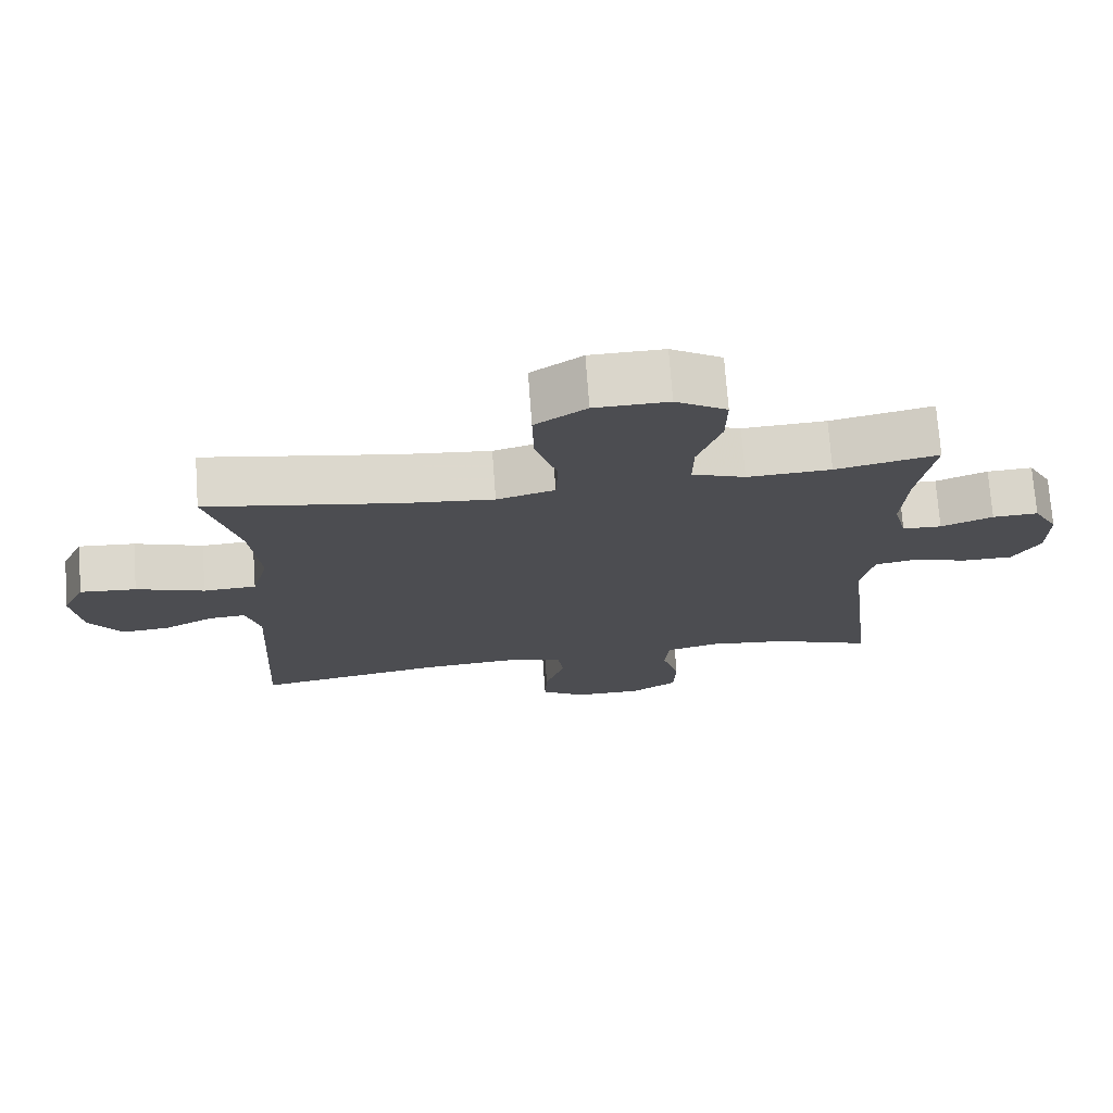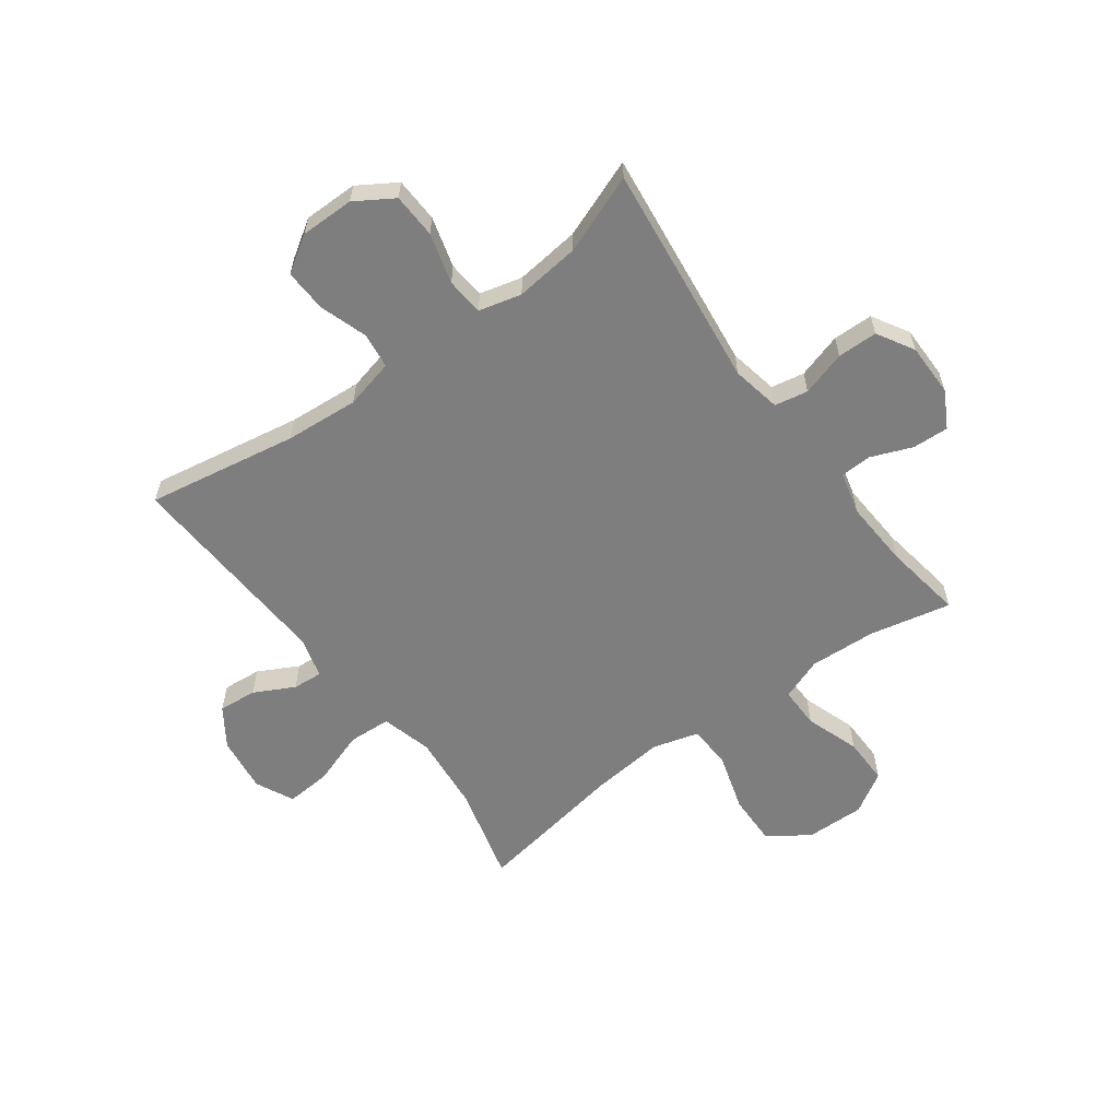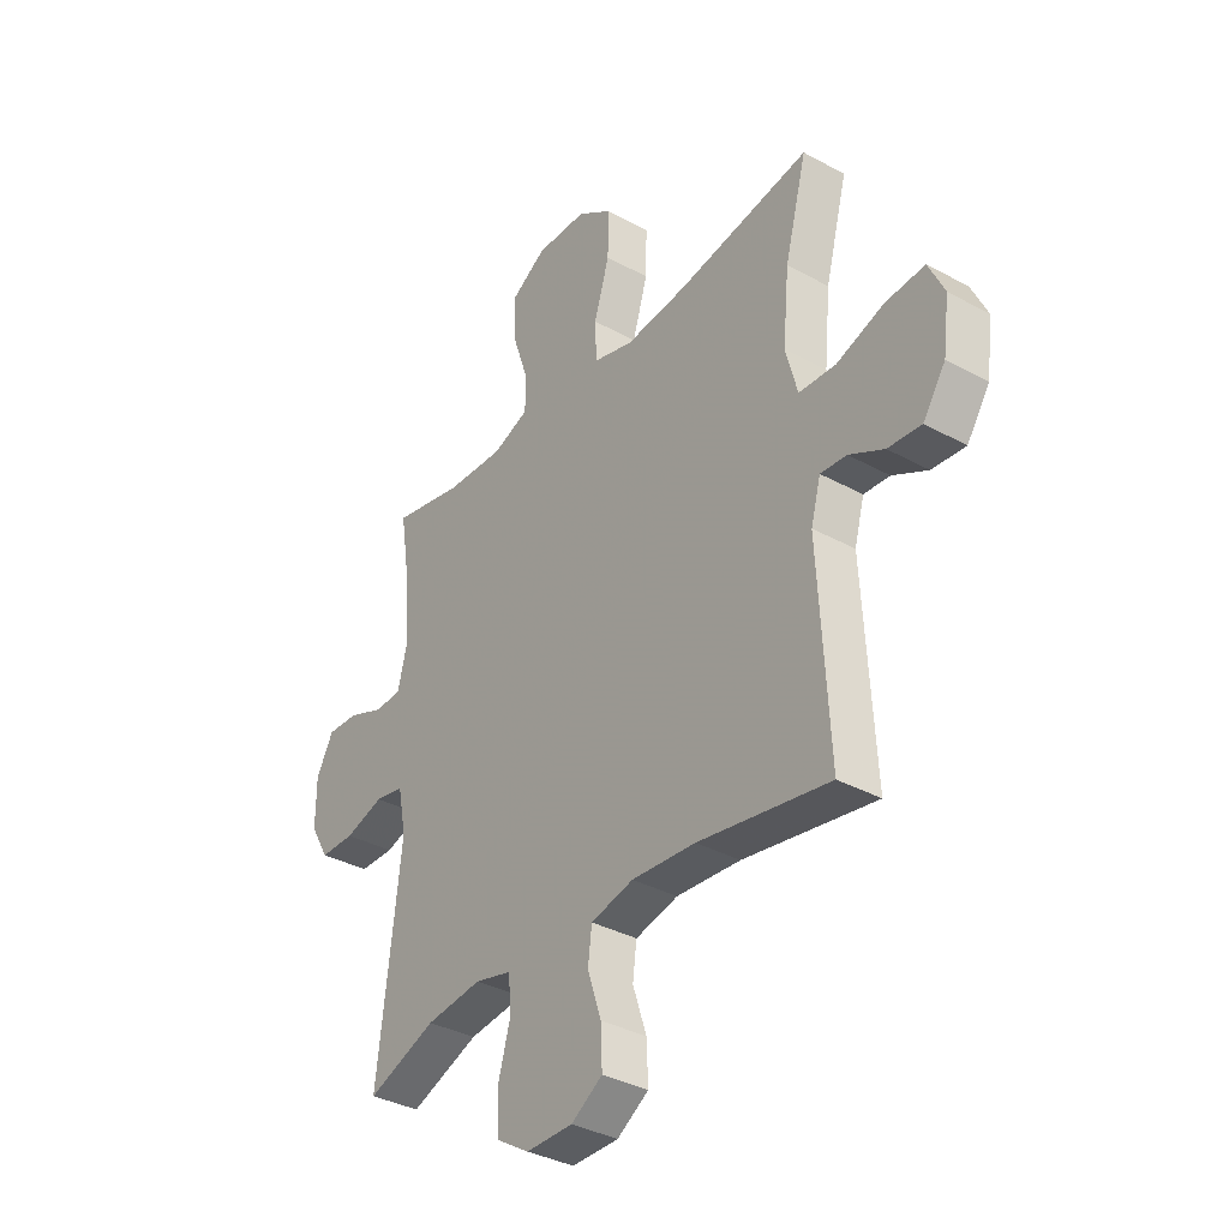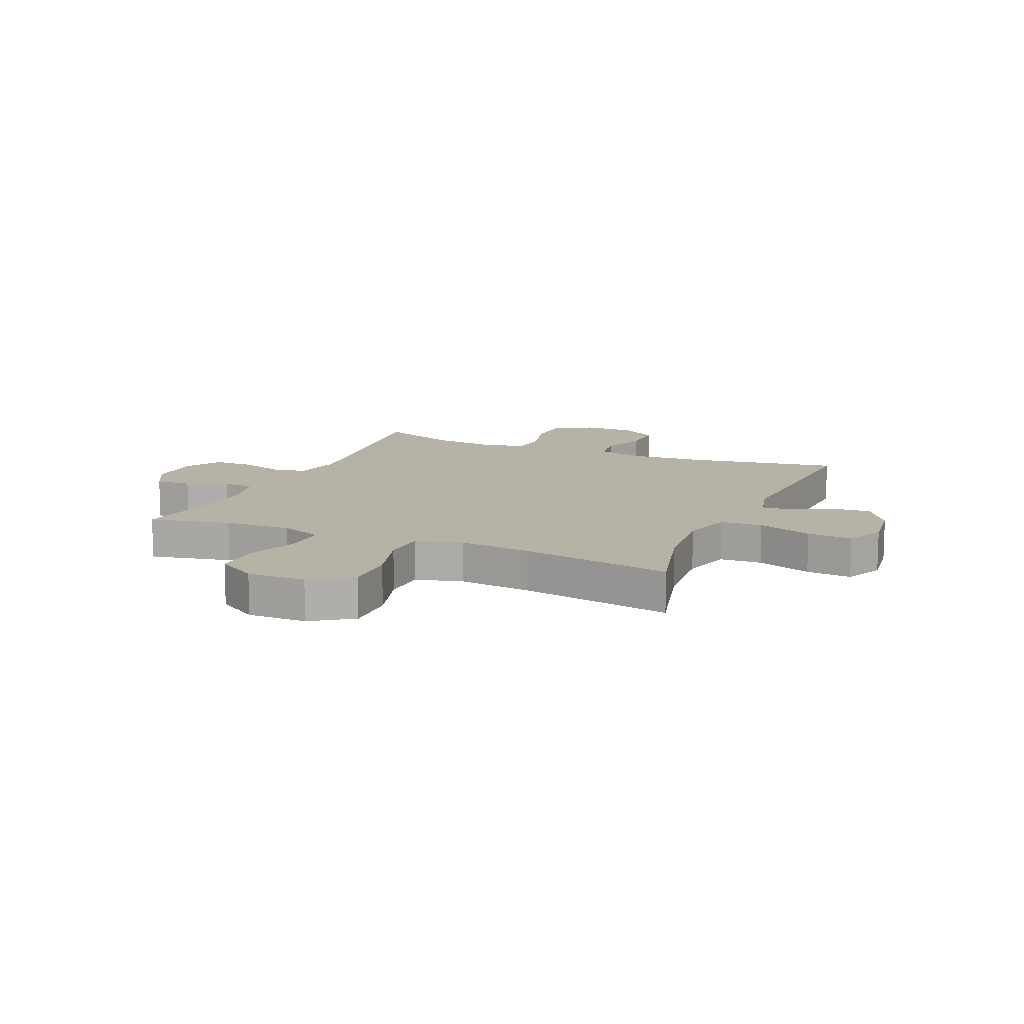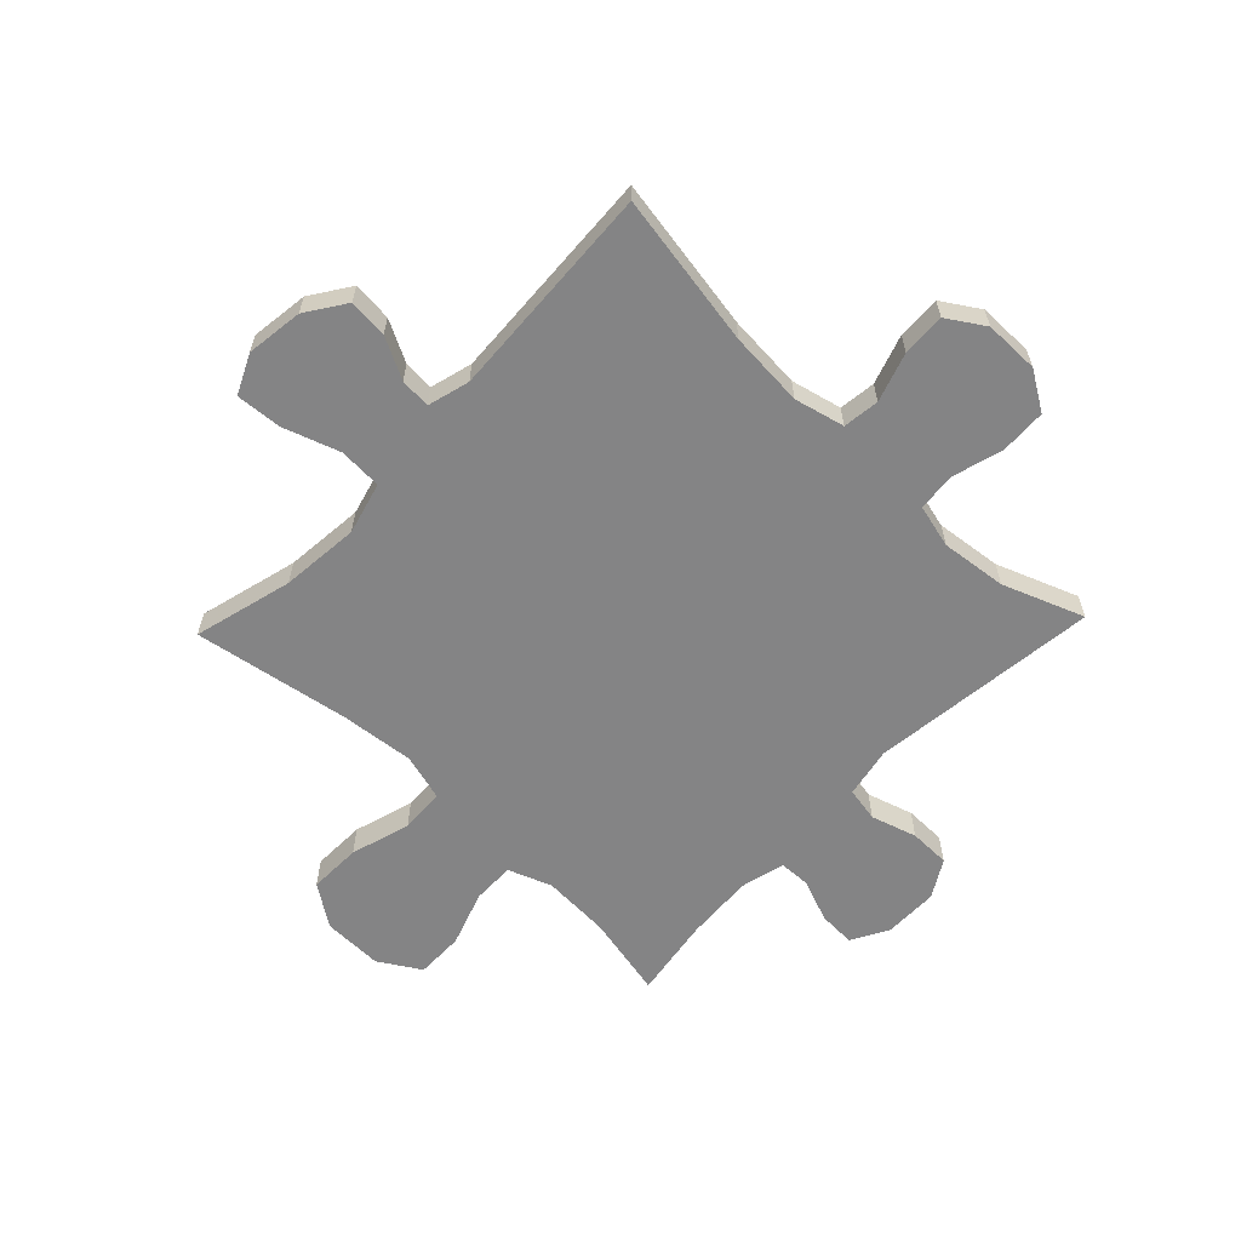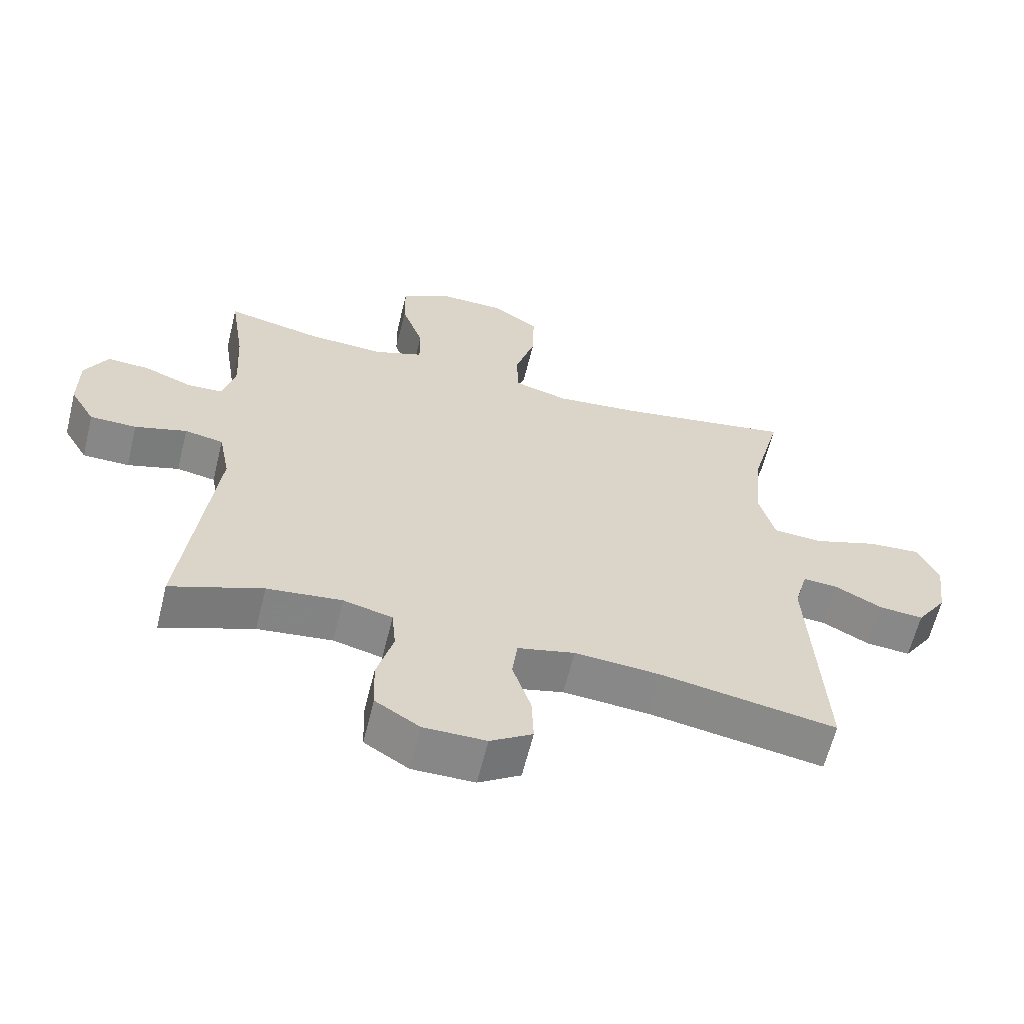
<metadata>
{"format":"obj","ext":"obj","renderer":"f3d","projection":"perspective","resolution":1024,"background":"white","views":[{"elev":73.5,"azim":175.8,"up":"+Z"},{"elev":-59.5,"azim":-143.7,"up":"+Y"},{"elev":-35.6,"azim":54.1,"up":"+Z"},{"elev":12.3,"azim":23.6,"up":"+Y"},{"elev":-61.5,"azim":136.3,"up":"+Y"},{"elev":-62.4,"azim":-13.8,"up":"+Z"}]}
</metadata>
<code>
v 0.5 0.07 -0.5
v 0.233 0.07 -0.454
v 0.103 0.07 -0.444
v 0.016 0.07 -0.465
v 0.008 0.07 -0.528
v 0.036 0.07 -0.613
v 0.039 0.07 -0.688
v -0.025 0.07 -0.729
v -0.12 0.07 -0.729
v -0.187 0.07 -0.687
v -0.19 0.07 -0.608
v -0.165 0.07 -0.519
v -0.171 0.07 -0.453
v -0.246 0.07 -0.434
v -0.36 0.07 -0.447
v -0.5 0.07 -0.5
v -0.453 0.07 -0.103
v -0.47 0.07 -0.016
v -0.529 0.07 -0.005
v -0.608 0.07 -0.029
v -0.679 0.07 -0.028
v -0.717 0.07 0.037
v -0.717 0.07 0.131
v -0.682 0.07 0.195
v -0.618 0.07 0.192
v -0.545 0.07 0.163
v -0.49 0.07 0.165
v -0.471 0.07 0.241
v -0.478 0.07 0.359
v -0.5 0.07 0.5
v -0.356 0.07 0.469
v -0.238 0.07 0.463
v -0.163 0.07 0.491
v -0.164 0.07 0.564
v -0.197 0.07 0.66
v -0.198 0.07 0.743
v -0.126 0.07 0.787
v -0.022 0.07 0.785
v 0.05 0.07 0.736
v 0.048 0.07 0.644
v 0.017 0.07 0.541
v 0.02 0.07 0.464
v 0.102 0.07 0.441
v 0.23 0.07 0.454
v 0.5 0.07 0.5
v 0.455 0.07 0.329
v 0.442 0.07 0.192
v 0.466 0.07 0.102
v 0.541 0.07 0.098
v 0.638 0.07 0.131
v 0.718 0.07 0.137
v 0.75 0.07 0.069
v 0.737 0.07 -0.03
v 0.691 0.07 -0.098
v 0.623 0.07 -0.092
v 0.552 0.07 -0.055
v 0.499 0.07 -0.051
v 0.479 0.07 -0.124
v 0.5 0 -0.5
v 0.233 0 -0.454
v 0.103 0 -0.444
v 0.016 0 -0.465
v 0.008 0 -0.528
v 0.036 0 -0.613
v 0.039 0 -0.688
v -0.025 0 -0.729
v -0.12 0 -0.729
v -0.187 0 -0.687
v -0.19 0 -0.608
v -0.165 0 -0.519
v -0.171 0 -0.453
v -0.246 0 -0.434
v -0.36 0 -0.447
v -0.5 0 -0.5
v -0.453 0 -0.103
v -0.47 0 -0.016
v -0.529 0 -0.005
v -0.608 0 -0.029
v -0.679 0 -0.028
v -0.717 0 0.037
v -0.717 0 0.131
v -0.682 0 0.195
v -0.618 0 0.192
v -0.545 0 0.163
v -0.49 0 0.165
v -0.471 0 0.241
v -0.478 0 0.359
v -0.5 0 0.5
v -0.356 0 0.469
v -0.238 0 0.463
v -0.163 0 0.491
v -0.164 0 0.564
v -0.197 0 0.66
v -0.198 0 0.743
v -0.126 0 0.787
v -0.022 0 0.785
v 0.05 0 0.736
v 0.048 0 0.644
v 0.017 0 0.541
v 0.02 0 0.464
v 0.102 0 0.441
v 0.23 0 0.454
v 0.5 0 0.5
v 0.455 0 0.329
v 0.442 0 0.192
v 0.466 0 0.102
v 0.541 0 0.098
v 0.638 0 0.131
v 0.718 0 0.137
v 0.75 0 0.069
v 0.737 0 -0.03
v 0.691 0 -0.098
v 0.623 0 -0.092
v 0.552 0 -0.055
v 0.499 0 -0.051
v 0.479 0 -0.124
f 54 55 56
f 53 54 56
f 52 53 56
f 51 52 56
f 50 51 56
f 49 50 56
f 48 49 56 57
f 47 48 57 58
f 44 45 46
f 43 44 46 47
f 58 1 2
f 47 58 2
f 43 47 2
f 42 43 2
f 39 40 41
f 38 39 41
f 37 38 41
f 36 37 41
f 35 36 41
f 34 35 41
f 33 34 41 42
f 29 30 31
f 28 29 31 32
f 42 2 3
f 33 42 3
f 32 33 3
f 28 32 3
f 27 28 3
f 24 25 26
f 23 24 26
f 22 23 26
f 21 22 26
f 20 21 26
f 19 20 26
f 15 16 17
f 14 15 17 18
f 13 14 18
f 10 11 12
f 9 10 12
f 8 9 12
f 7 8 12
f 6 7 12
f 5 6 12
f 4 5 12 13
f 3 4 13 18
f 18 19 26 27
f 3 18 27
f 114 113 112
f 114 112 111
f 114 111 110
f 114 110 109
f 114 109 108
f 114 108 107
f 115 114 107 106
f 116 115 106 105
f 104 103 102
f 105 104 102 101
f 60 59 116
f 60 116 105
f 60 105 101
f 60 101 100
f 99 98 97
f 99 97 96
f 99 96 95
f 99 95 94
f 99 94 93
f 99 93 92
f 100 99 92 91
f 89 88 87
f 90 89 87 86
f 61 60 100
f 61 100 91
f 61 91 90
f 61 90 86
f 61 86 85
f 84 83 82
f 84 82 81
f 84 81 80
f 84 80 79
f 84 79 78
f 84 78 77
f 75 74 73
f 76 75 73 72
f 76 72 71
f 70 69 68
f 70 68 67
f 70 67 66
f 70 66 65
f 70 65 64
f 70 64 63
f 71 70 63 62
f 76 71 62 61
f 85 84 77 76
f 85 76 61
f 1 59 60 2
f 2 60 61 3
f 3 61 62 4
f 4 62 63 5
f 5 63 64 6
f 6 64 65 7
f 7 65 66 8
f 8 66 67 9
f 9 67 68 10
f 10 68 69 11
f 11 69 70 12
f 12 70 71 13
f 13 71 72 14
f 14 72 73 15
f 15 73 74 16
f 16 74 75 17
f 17 75 76 18
f 18 76 77 19
f 19 77 78 20
f 20 78 79 21
f 21 79 80 22
f 22 80 81 23
f 23 81 82 24
f 24 82 83 25
f 25 83 84 26
f 26 84 85 27
f 27 85 86 28
f 28 86 87 29
f 29 87 88 30
f 30 88 89 31
f 31 89 90 32
f 32 90 91 33
f 33 91 92 34
f 34 92 93 35
f 35 93 94 36
f 36 94 95 37
f 37 95 96 38
f 38 96 97 39
f 39 97 98 40
f 40 98 99 41
f 41 99 100 42
f 42 100 101 43
f 43 101 102 44
f 44 102 103 45
f 45 103 104 46
f 46 104 105 47
f 47 105 106 48
f 48 106 107 49
f 49 107 108 50
f 50 108 109 51
f 51 109 110 52
f 52 110 111 53
f 53 111 112 54
f 54 112 113 55
f 55 113 114 56
f 56 114 115 57
f 57 115 116 58
f 58 116 59 1

</code>
